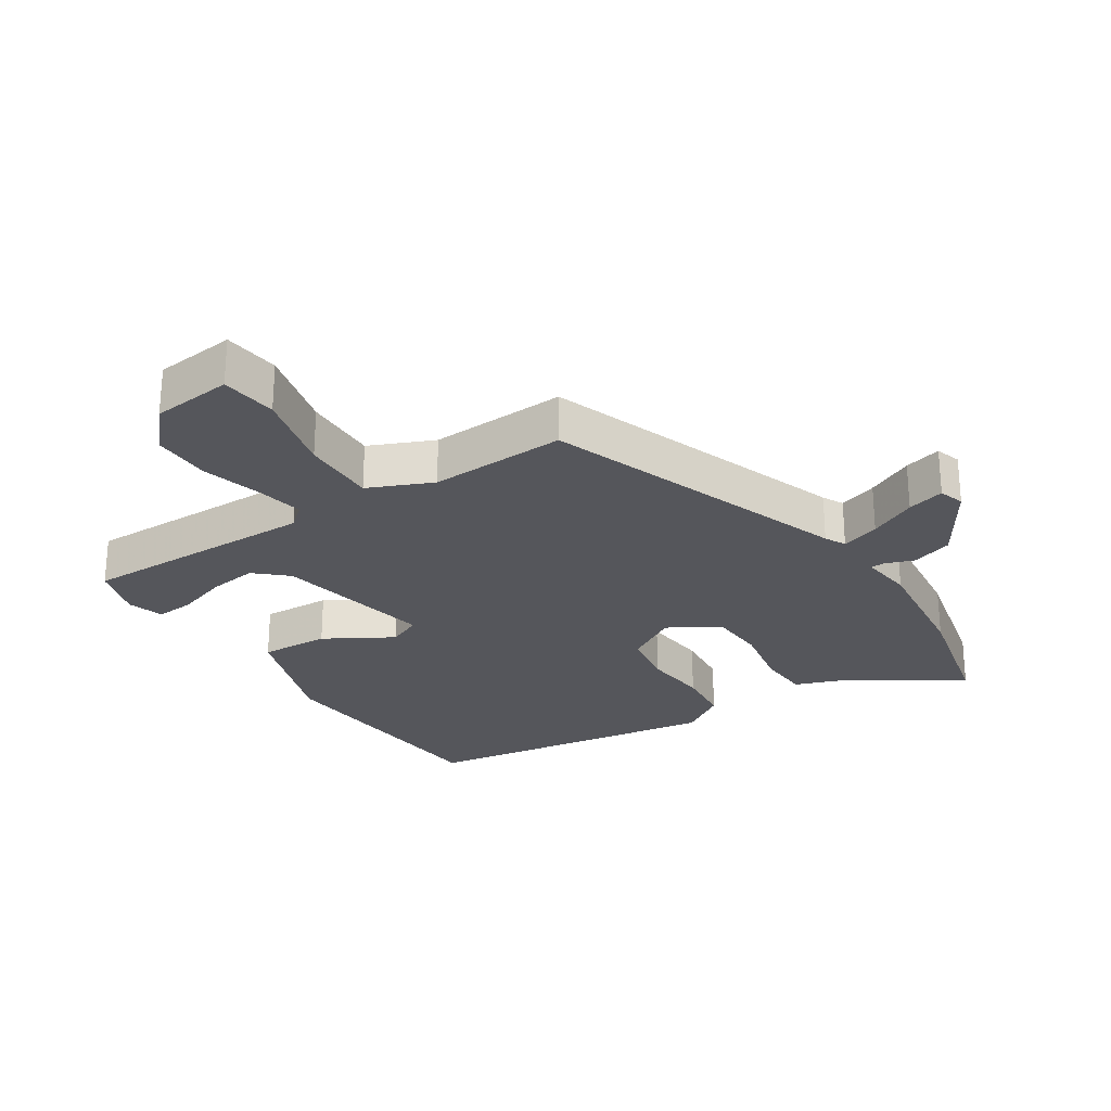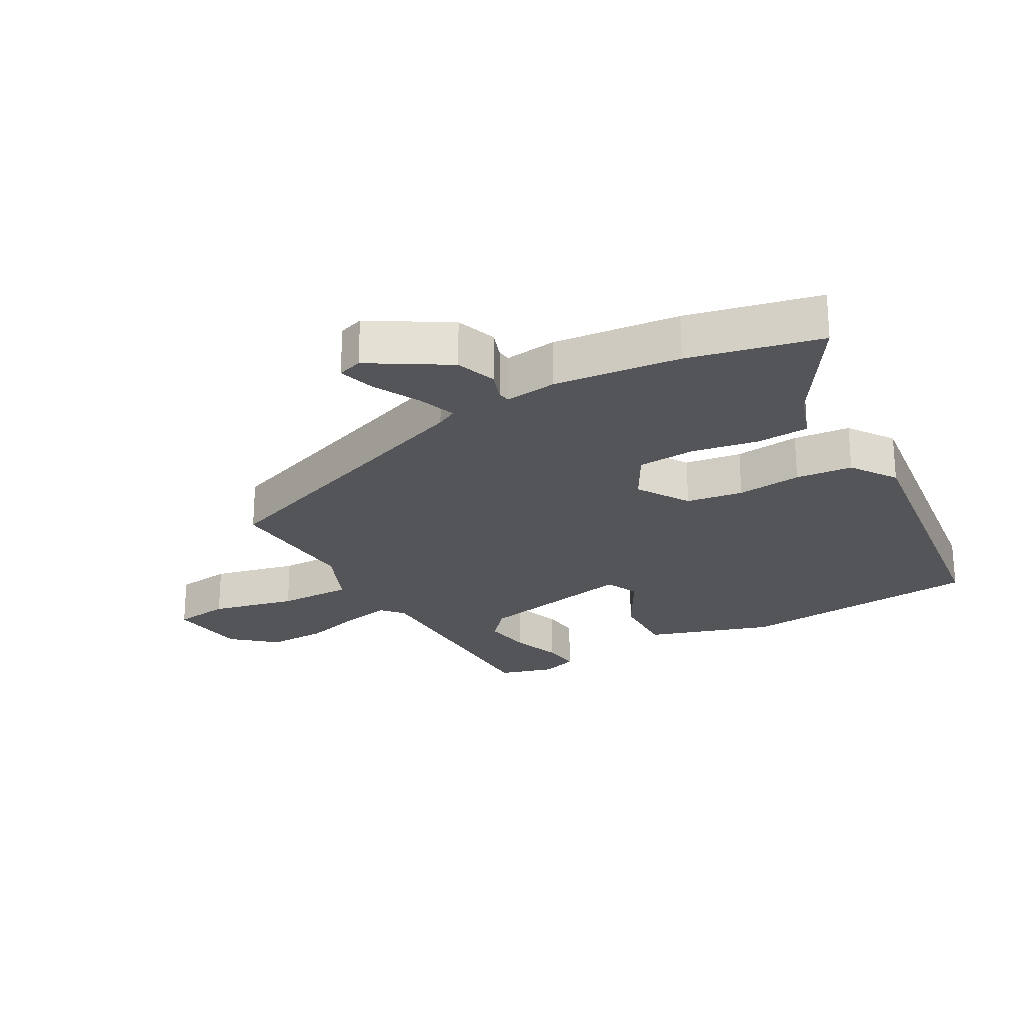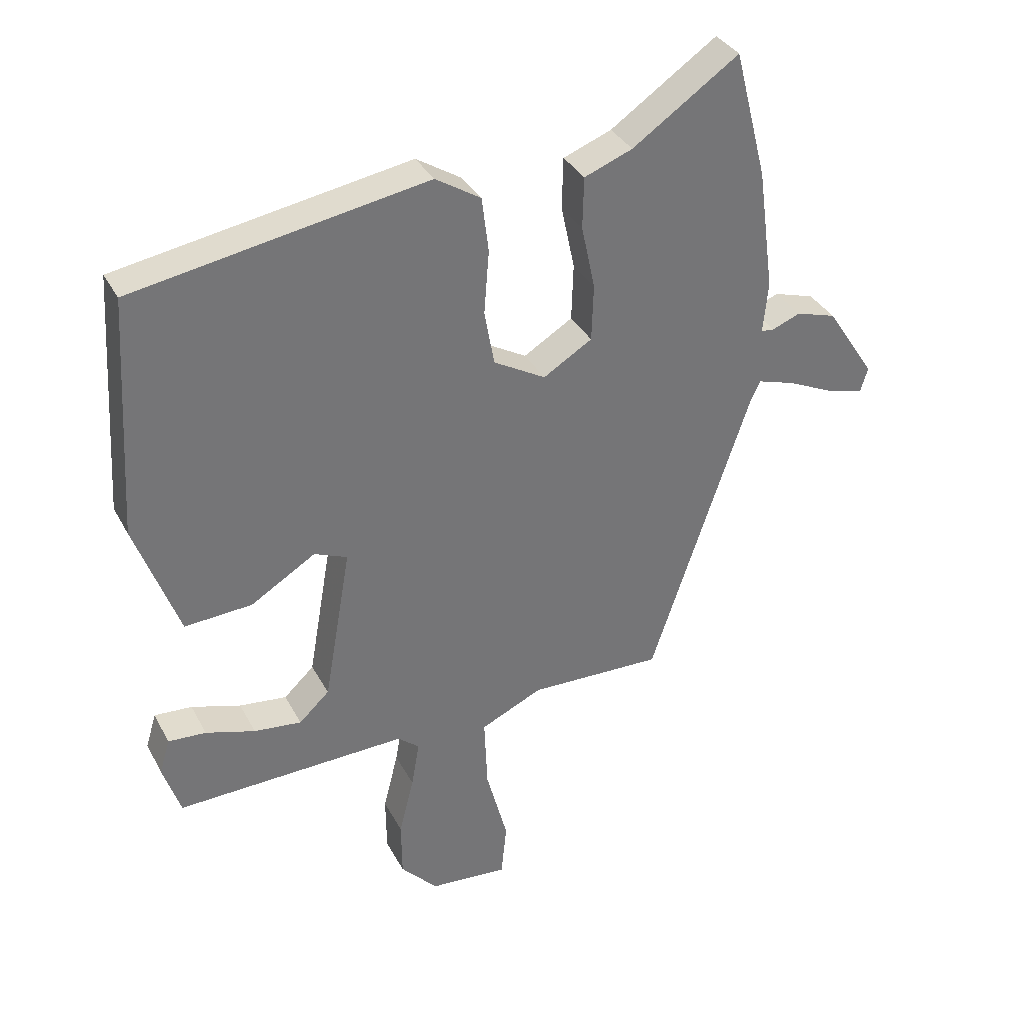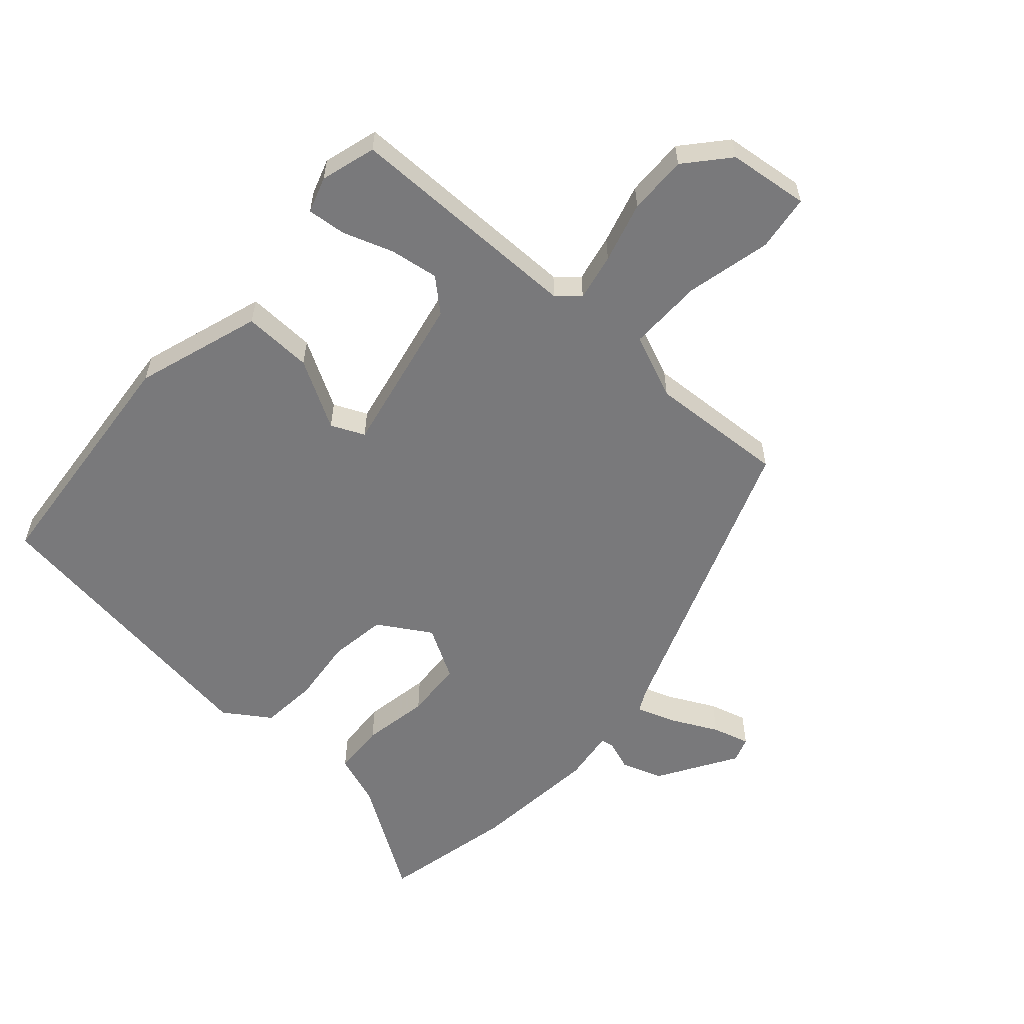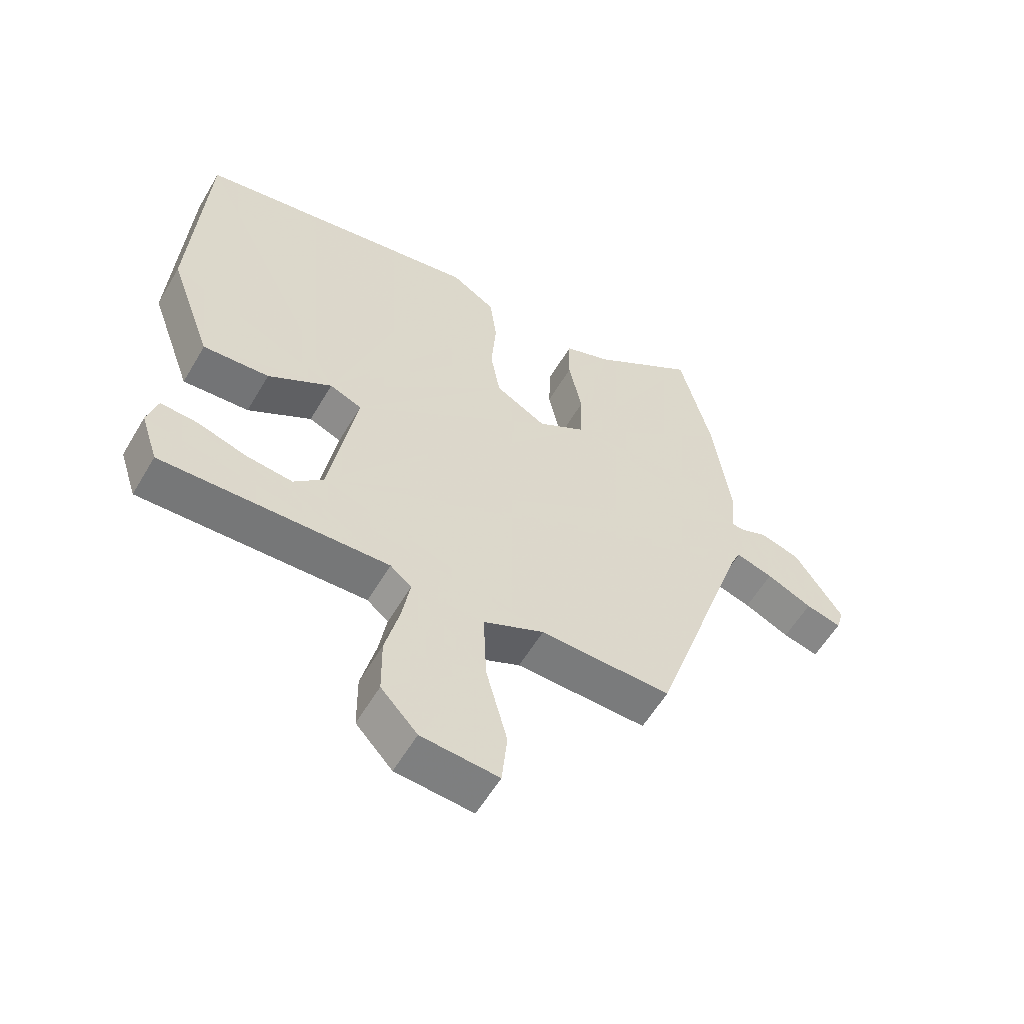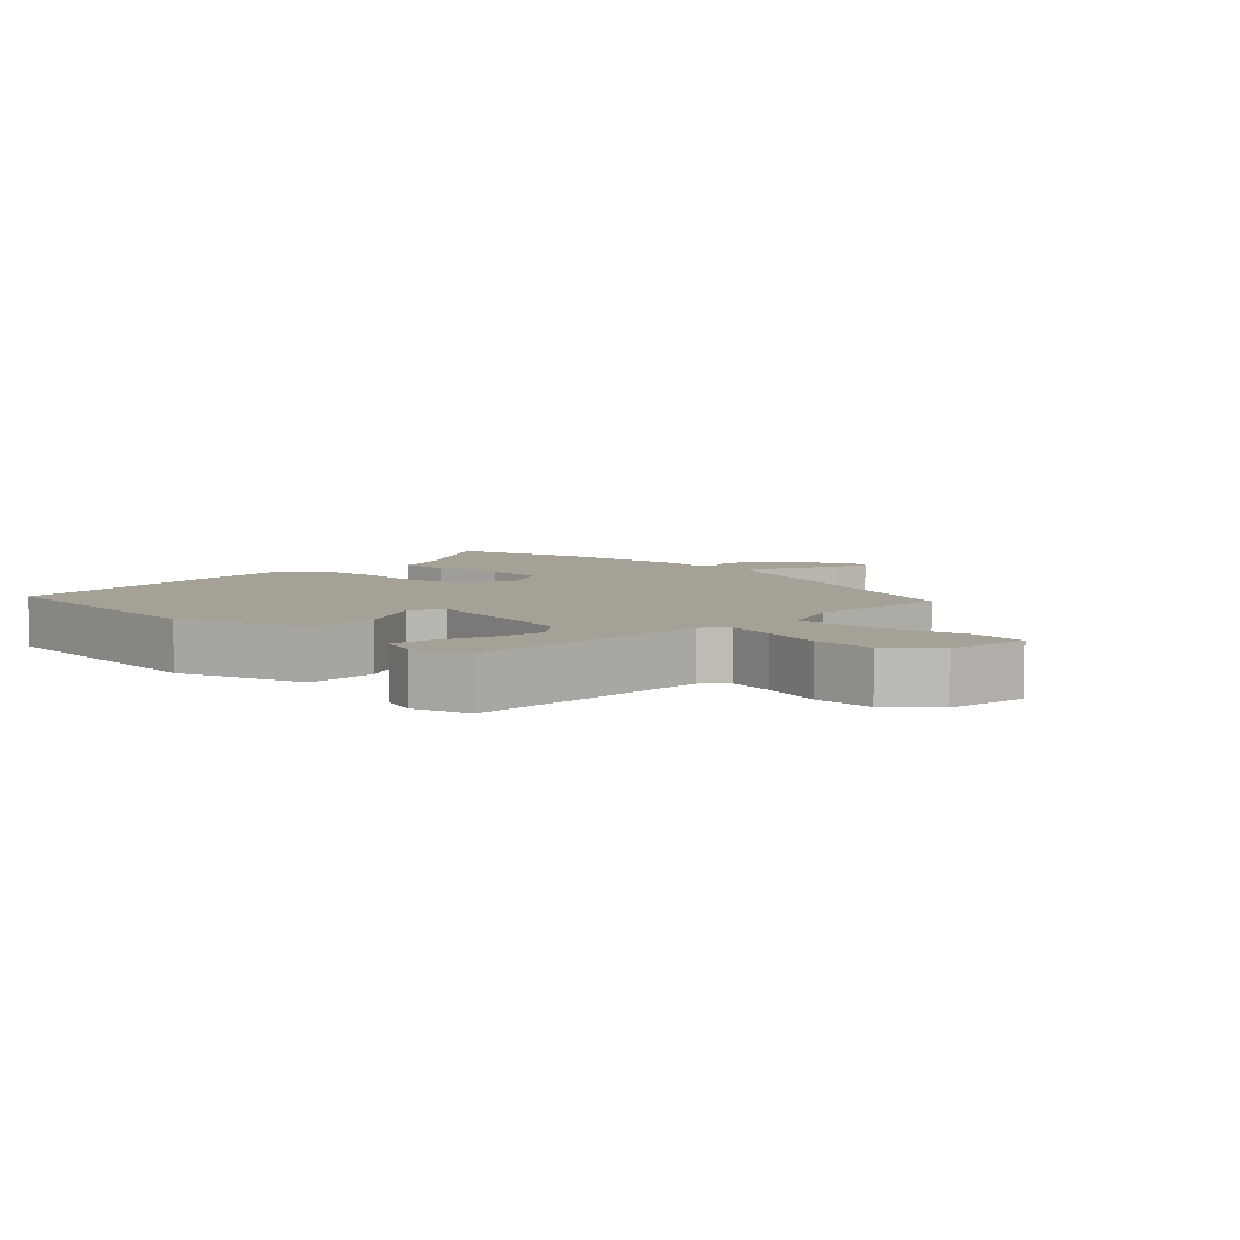
<metadata>
{"format":"obj","ext":"obj","renderer":"f3d","projection":"perspective","resolution":1024,"background":"white","views":[{"elev":-26.2,"azim":-145.9,"up":"+Y"},{"elev":-24.0,"azim":-58.7,"up":"+Y"},{"elev":34.9,"azim":155.2,"up":"+Z"},{"elev":-57.9,"azim":140.0,"up":"+Y"},{"elev":-57.7,"azim":149.8,"up":"+Z"},{"elev":6.1,"azim":136.2,"up":"+Y"}]}
</metadata>
<code>
v -0.365 0.07 -0.468
v -0.527 0.07 0.013
v -0.543 0.07 0.046
v -0.604 0.07 0.027
v -0.679 0.07 -0.008
v -0.738 0.07 -0.023
v -0.75 0.07 0.017
v -0.671 0.07 0.137
v -0.606 0.07 0.157
v -0.56 0.07 0.139
v -0.539 0.07 0.141
v -0.547 0.07 0.224
v -0.52 0.07 0.422
v -0.467 0.07 0.629
v -0.295 0.07 0.511
v -0.217 0.07 0.481
v -0.215 0.07 0.398
v -0.237 0.07 0.294
v -0.234 0.07 0.202
v -0.155 0.07 0.154
v -0.071 0.07 0.202
v -0.055 0.07 0.291
v -0.063 0.07 0.394
v -0.052 0.07 0.483
v 0.021 0.07 0.529
v 0.493 0.07 0.449
v 0.517 0.07 0.06
v 0.447 0.07 -0.134
v 0.338 0.07 -0.127
v 0.233 0.07 -0.063
v 0.18 0.07 -0.085
v 0.224 0.07 -0.338
v 0.273 0.07 -0.384
v 0.35 0.07 -0.375
v 0.43 0.07 -0.35
v 0.491 0.07 -0.346
v 0.508 0.07 -0.403
v 0.48 0.07 -0.489
v 0.106 0.07 -0.478
v 0.071 0.07 -0.507
v 0.084 0.07 -0.582
v 0.108 0.07 -0.678
v 0.107 0.07 -0.771
v 0.047 0.07 -0.836
v -0.08 0.07 -0.847
v -0.089 0.07 -0.758
v -0.054 0.07 -0.626
v -0.049 0.07 -0.508
v -0.149 0.07 -0.462
v -0.365 0 -0.468
v -0.527 0 0.013
v -0.543 0 0.046
v -0.604 0 0.027
v -0.679 0 -0.008
v -0.738 0 -0.023
v -0.75 0 0.017
v -0.671 0 0.137
v -0.606 0 0.157
v -0.56 0 0.139
v -0.539 0 0.141
v -0.547 0 0.224
v -0.52 0 0.422
v -0.467 0 0.629
v -0.295 0 0.511
v -0.217 0 0.481
v -0.215 0 0.398
v -0.237 0 0.294
v -0.234 0 0.202
v -0.155 0 0.154
v -0.071 0 0.202
v -0.055 0 0.291
v -0.063 0 0.394
v -0.052 0 0.483
v 0.021 0 0.529
v 0.493 0 0.449
v 0.517 0 0.06
v 0.447 0 -0.134
v 0.338 0 -0.127
v 0.233 0 -0.063
v 0.18 0 -0.085
v 0.224 0 -0.338
v 0.273 0 -0.384
v 0.35 0 -0.375
v 0.43 0 -0.35
v 0.491 0 -0.346
v 0.508 0 -0.403
v 0.48 0 -0.489
v 0.106 0 -0.478
v 0.071 0 -0.507
v 0.084 0 -0.582
v 0.108 0 -0.678
v 0.107 0 -0.771
v 0.047 0 -0.836
v -0.08 0 -0.847
v -0.089 0 -0.758
v -0.054 0 -0.626
v -0.049 0 -0.508
v -0.149 0 -0.462
f 45 46 47
f 44 45 47
f 43 44 47
f 42 43 47
f 41 42 47
f 40 41 47 48
f 39 40 48 49
f 37 38 39
f 36 37 39
f 35 36 39
f 34 35 39
f 33 34 39 49
f 28 29 30
f 27 28 30
f 26 27 30
f 25 26 30
f 24 25 30
f 23 24 30
f 22 23 30
f 21 22 30 31
f 20 21 31 32
f 15 16 17 18
f 15 18 19
f 14 15 19
f 13 14 19
f 12 13 19
f 11 12 19
f 8 9 10
f 7 8 10
f 6 7 10
f 5 6 10
f 4 5 10
f 3 4 10 11
f 19 20 32
f 11 19 32
f 3 11 32
f 2 3 32
f 32 33 49
f 2 32 49
f 1 2 49
f 96 95 94
f 96 94 93
f 96 93 92
f 96 92 91
f 96 91 90
f 97 96 90 89
f 98 97 89 88
f 88 87 86
f 88 86 85
f 88 85 84
f 88 84 83
f 98 88 83 82
f 79 78 77
f 79 77 76
f 79 76 75
f 79 75 74
f 79 74 73
f 79 73 72
f 79 72 71
f 80 79 71 70
f 81 80 70 69
f 67 66 65 64
f 68 67 64
f 68 64 63
f 68 63 62
f 68 62 61
f 68 61 60
f 59 58 57
f 59 57 56
f 59 56 55
f 59 55 54
f 59 54 53
f 60 59 53 52
f 81 69 68
f 81 68 60
f 81 60 52
f 81 52 51
f 98 82 81
f 98 81 51
f 98 51 50
f 1 50 51 2
f 2 51 52 3
f 3 52 53 4
f 4 53 54 5
f 5 54 55 6
f 6 55 56 7
f 7 56 57 8
f 8 57 58 9
f 9 58 59 10
f 10 59 60 11
f 11 60 61 12
f 12 61 62 13
f 13 62 63 14
f 14 63 64 15
f 15 64 65 16
f 16 65 66 17
f 17 66 67 18
f 18 67 68 19
f 19 68 69 20
f 20 69 70 21
f 21 70 71 22
f 22 71 72 23
f 23 72 73 24
f 24 73 74 25
f 25 74 75 26
f 26 75 76 27
f 27 76 77 28
f 28 77 78 29
f 29 78 79 30
f 30 79 80 31
f 31 80 81 32
f 32 81 82 33
f 33 82 83 34
f 34 83 84 35
f 35 84 85 36
f 36 85 86 37
f 37 86 87 38
f 38 87 88 39
f 39 88 89 40
f 40 89 90 41
f 41 90 91 42
f 42 91 92 43
f 43 92 93 44
f 44 93 94 45
f 45 94 95 46
f 46 95 96 47
f 47 96 97 48
f 48 97 98 49
f 49 98 50 1

</code>
